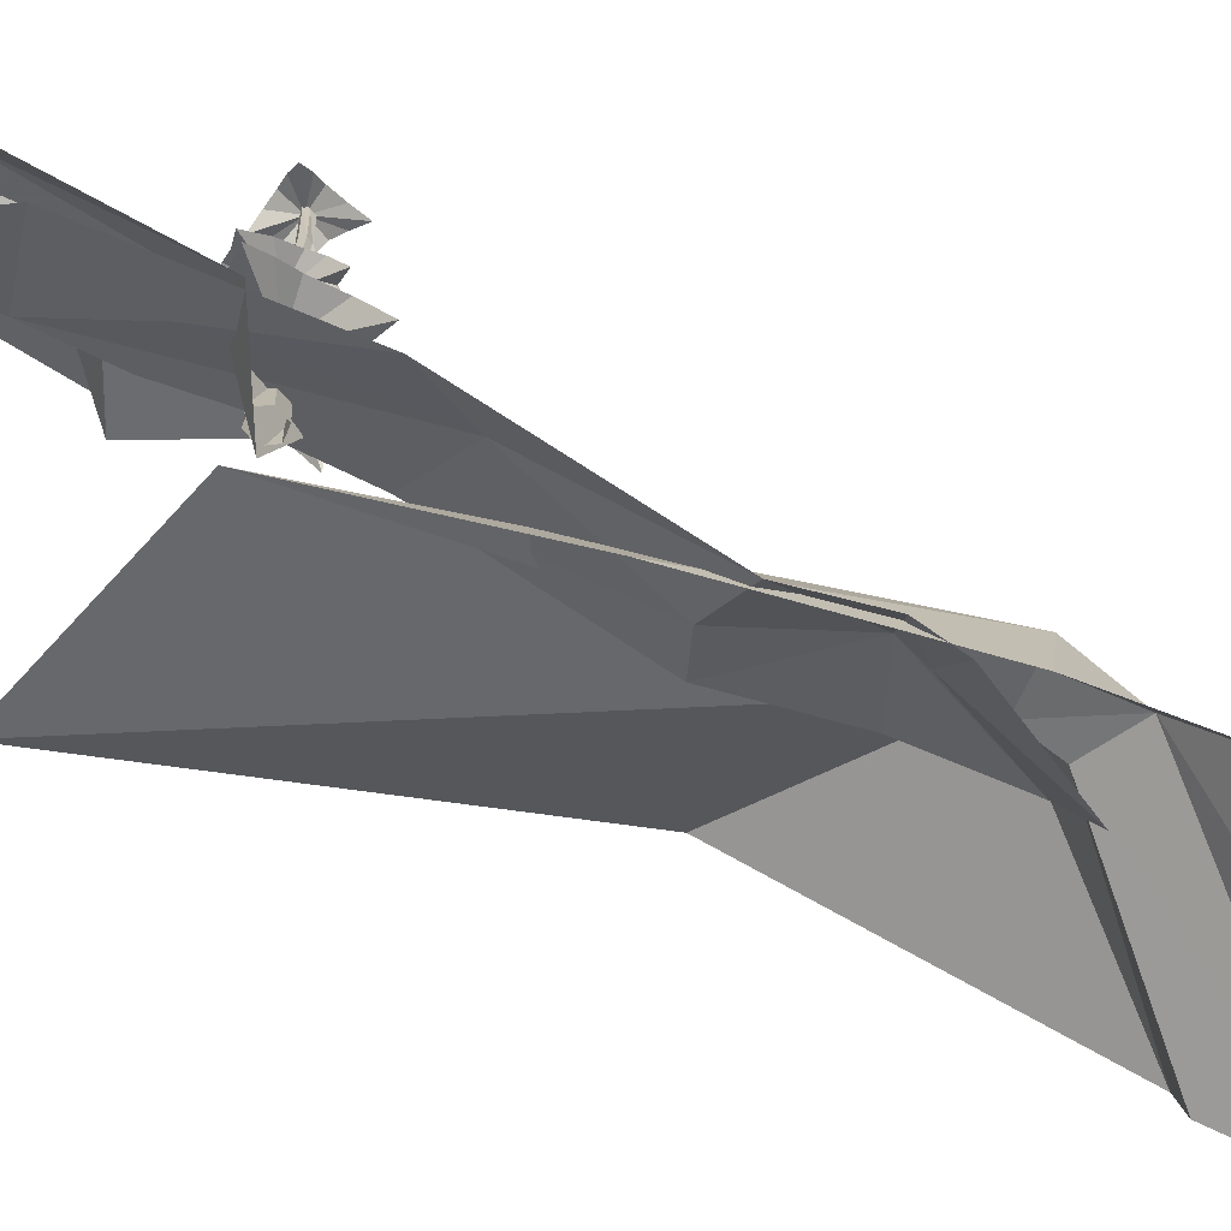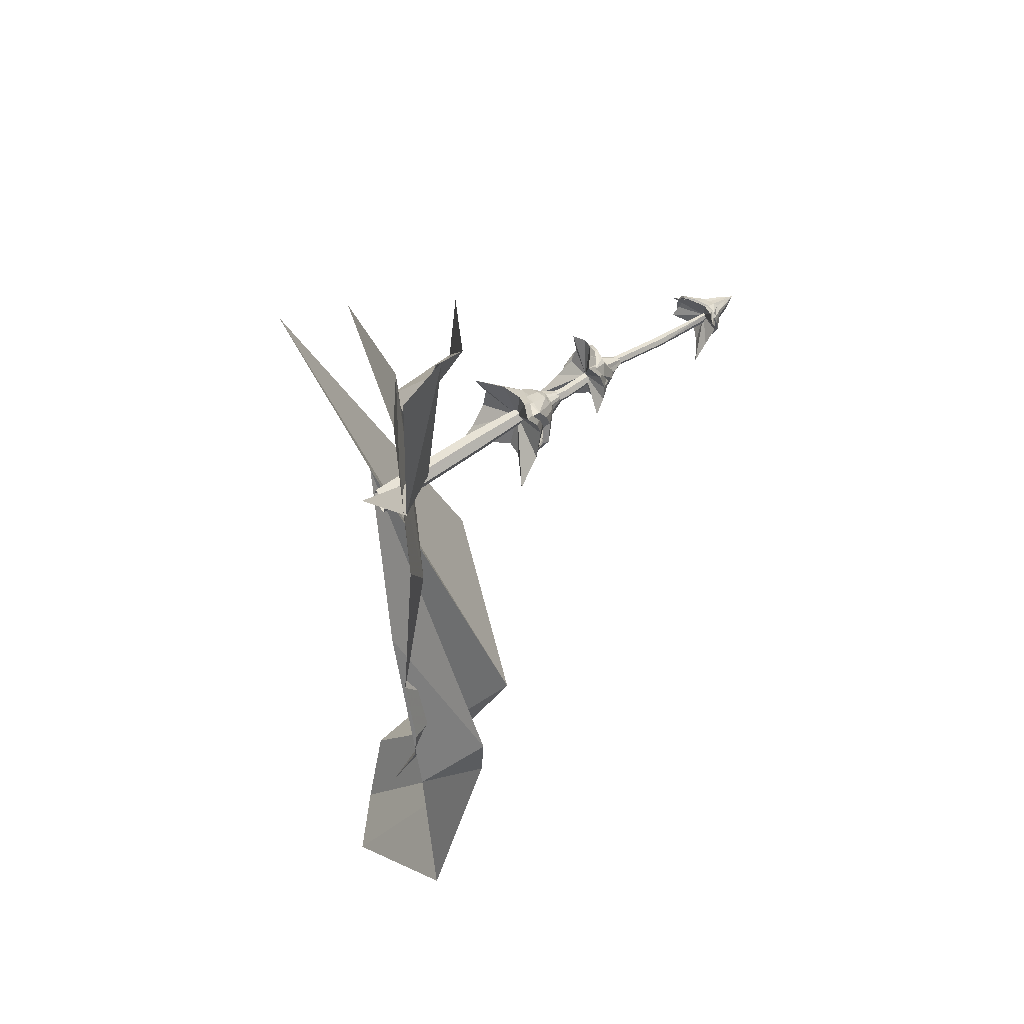
<metadata>
{"format":"obj","ext":"obj","renderer":"f3d","projection":"perspective","resolution":1024,"background":"white","views":[{"elev":-72.9,"azim":63.4,"up":"+Y"},{"elev":46.2,"azim":51.0,"up":"+Z"}]}
</metadata>
<code>
g ice_cliff_R_y4_z4_decoration_a_mesh
v -3.005 4.993 13.36
v -3.235 4.69 13.02
v -3.237 4.765 12.99
v -3.235 4.69 13.02
v -3.18 4.399 12.64
v -3.149 4.467 12.66
v -2.994 4.38 12.41
v -2.782 4.456 12.35
v -2.497 4.536 12.36
v -2.448 4.63 12.33
v -2.497 4.536 12.36
v -2.117 4.662 12.43
v -2.125 4.76 12.42
v -1.689 4.58 12.45
v -1.697 4.732 12.49
v -1.522 4.764 12.87
v -1.497 4.953 12.84
v -1.62 4.876 13.29
v -1.613 5.076 13.31
v -1.556 4.721 13.65
v -1.555 4.915 13.65
v -1.504 4.429 14.03
v -1.504 4.638 14.01
v -1.882 4.654 14.03
v -1.905 4.774 13.99
v -1.882 4.654 14.03
v -2.245 4.807 13.9
v -2.225 4.899 13.92
v -2.245 4.807 13.9
v -2.671 5.037 13.72
v -2.082 6.975 14.04
v -2.004 6.998 14.02
v -1.816 6.718 14.06
v -2.339 7.136 14.07
v -2.298 7.206 14.08
v -2.541 7.176 14.02
v -2.529 7.248 14.06
v -2.743 7.107 13.91
v -2.806 7.258 13.92
v -2.891 7.044 13.8
v -2.977 7.161 13.73
v -2.955 6.913 13.45
v -3.086 7.069 13.51
v -3.044 6.705 13.2
v -3.111 6.807 13.22
v -2.857 6.617 12.85
v -2.847 6.746 12.84
v -2.496 6.902 12.89
v -2.531 6.99 12.88
v -2.212 7.102 12.92
v -2.265 7.186 12.94
v -2.071 7.188 12.97
v -2.115 7.262 12.95
v -1.95 7.245 13.05
v -2.777 10.42 13.74
v -2.595 10.35 13.94
v -2.474 10.49 13.86
v -2.646 10.56 13.7
v -2.816 10.44 13.43
v -2.67 10.57 13.42
v -2.33 4.262 2.791
v -6.426 5.867 5.34
v -5.983 3.266 -1.511
v -7.845 1.33 14.63
v -3.1 0.6395 13.32
v -2.246 2.724 2.977
v -0.8516 2.22 3.124
v -1.274 2.462 1.43
v -2.448 2.801 1.987
v -5.494 1.237 -3.445
v -5.759 1.958 -1.482
v -1.777 0.04618 8.557
v -3.1 0.6395 13.32
v -0.8516 2.22 3.124
v -0.7944 0.04618 3.432
v -1.274 2.462 1.43
v -0.3577 0.04618 -0.9737
v -4.323 0.04618 -3.874
v -5.494 1.237 -3.445
v -3.1 0.6395 13.32
v -2.33 4.262 2.791
v -2.246 2.724 2.977
v -2.448 2.801 1.987
v -5.983 3.266 -1.511
v -5.759 1.958 -1.482
v -1.876 1.862 4.352
v -1.088 0.04325 4.345
v -0.9427 0.04325 5.312
v -1.633 1.71 5.011
v -1.319 0.04325 7.037
v -3.042 3 1.923
v -2.277 0.09445 1.888
v -1.088 0.04325 4.345
v -3.139 2.787 4.298
v -3.311 1.632 7.008
v -2.437 0.9551 7.367
v -2.791 1.719 11.25
v -1.438 0.8822 10.63
v -0.7616 0.04325 11.97
v -2.755 1.321 16.28
v -1.734 0.5631 14.5
v -1.089 0.04325 16.59
v -1.089 0.04325 16.59
v -2.665 0.1148 19.04
v -3.838 3.687 14.82
v -3.732 3.835 16.56
v -2.043 2.741 16.68
v -2.575 2.32 15.83
v -1.289 1.067 14.26
v -1.548 1.596 17.24
v -1.115 1.456 17.71
v -2.065 1.179 15.4
v -2.56 1.443 12.53
v -3.756 1.8 14.63
v -2.065 1.179 15.4
v -2.575 2.32 15.83
v -2.043 2.741 16.68
v -1.548 1.596 17.24
v -3.756 1.8 14.63
v -3.838 3.687 14.82
v -2.575 2.32 15.83
v -2.065 1.179 15.4
v -2.658 0.03691 12.97
v -2.56 1.443 12.53
v -1.289 1.067 14.26
v -0.7671 0.02968 14
v -0.7671 0.02968 14
v -1.289 1.067 14.26
v -1.115 1.456 17.71
v -0.6507 0.03691 17.56
v -2.648 3.355 13.14
v -2.489 0.3573 13.28
v -2.616 0.3985 13.01
v -2.454 0.3745 12.77
v -2.535 3.325 13.37
v -2.2 0.292 13.3
v -2.28 3.281 13.39
v -2.038 0.268 13.05
v -2.136 3.266 13.17
v -2.165 0.3092 12.78
v -2.248 3.296 12.93
v -2.504 3.34 12.92
v -2.523 4.662 13.35
v -2.328 4.641 13.37
v -2.609 4.679 13.18
v -2.219 4.636 13.2
v -2.304 4.653 13.02
v -2.499 4.674 13.01
v -2.373 6.131 13.39
v -2.219 6.145 13.4
v -2.44 6.131 13.25
v -2.134 6.158 13.27
v -2.201 6.157 13.13
v -2.354 6.144 13.12
v -2.413 6.988 13.42
v -2.269 7.008 13.43
v -2.477 6.983 13.29
v -2.189 7.022 13.31
v -2.253 7.017 13.18
v -2.396 6.997 13.17
v -2.361 7.856 13.47
v -2.235 7.864 13.48
v -2.417 7.855 13.35
v -2.165 7.872 13.37
v -2.221 7.871 13.25
v -2.347 7.863 13.25
v -2.27 9.234 13.38
v -2.216 9.224 13.49
v -2.095 9.21 13.49
v -2.027 9.207 13.39
v -2.202 9.231 13.27
v -2.08 9.217 13.28
v -2.164 10.58 13.47
v -2.087 10.56 13.58
v -2.004 10.55 13.59
v -1.956 10.55 13.48
v -2.071 10.58 13.36
v -1.988 10.57 13.37
v -1.972 11.14 13.66
v -2.069 11.14 13.57
v -1.97 11.15 13.58
v -1.959 11.15 13.48
v -2.231 4.59 14.04
v -2.795 4.567 13.99
v -2.56 5.189 13.65
v -3.429 4.131 14.01
v -2.314 5.202 13.68
v -2.288 6.215 13.25
v -1.802 4.41 14.19
v -2.165 5.195 13.63
v -1.345 4.138 14.2
v -1.995 5.191 13.54
v -1.411 4.488 13.74
v -1.92 5.173 13.41
v -1.483 4.672 13.32
v -1.865 5.106 13.2
v -1.43 4.498 12.64
v -1.887 5.056 13
v -1.312 3.929 12
v -2.793 5.121 13.51
v -1.942 5.062 12.76
v -2.895 5.117 13.33
v -2.077 4.441 12.28
v -3.435 4.492 13.45
v -2.155 5.052 12.7
v -2.466 4.498 12.34
v -2.89 5.109 13.17
v -3.478 4.43 12.98
v -2.329 5.037 12.67
v -2.899 4.237 12.21
v -2.801 5.049 13.04
v -3.432 4.037 12.5
v -2.512 5.02 12.73
v -3.428 3.5 12.04
v -2.708 5.024 12.85
v -1.952 7.14 13.92
v -2.244 7.316 13.78
v -2.097 7.34 13.68
v -1.999 7.465 13.47
v -2.074 7.161 14
v -2.339 7.323 13.81
v -2.298 7.206 14.08
v -2.462 7.349 13.75
v -2.004 6.998 14.02
v -2.529 7.248 14.06
v -1.816 6.718 14.06
v -2.487 7.412 13.6
v -2.806 7.258 13.92
v -2.533 7.462 13.49
v -1.772 6.978 13.7
v -2.977 7.161 13.73
v -2.519 7.51 13.34
v -1.885 7.36 13.34
v -1.836 7.183 13.38
v -1.994 7.512 13.33
v -1.906 7.259 13.17
v -1.967 7.415 13.22
v -2.037 7.508 13.27
v -1.95 7.245 13.05
v -2.006 7.407 13.11
v -2.092 7.539 13.19
v -2.115 7.262 12.95
v -2.162 7.535 13.14
v -2.265 7.186 12.94
v -2.247 7.521 13.13
v -2.531 6.99 12.88
v -2.342 7.498 13.12
v -2.662 7.152 12.99
v -2.847 6.746 12.84
v -2.465 7.499 13.16
v -3.111 6.807 13.22
v -2.826 7.166 13.17
v -3.086 7.069 13.51
v -2.907 7.171 13.47
v -3.478 4.43 12.98
v -3.435 4.492 13.45
v -2.468 4.734 13.16
v -3.432 4.037 12.5
v -3.429 4.131 14.01
v -3.428 3.5 12.04
v -2.795 4.567 13.99
v -2.899 4.237 12.21
v -2.231 4.59 14.04
v -2.466 4.498 12.34
v -1.802 4.41 14.19
v -2.077 4.441 12.28
v -1.345 4.138 14.2
v -1.312 3.929 12
v -1.411 4.488 13.74
v -1.43 4.498 12.64
v -1.483 4.672 13.32
v -2.225 4.899 13.92
v -2.671 5.037 13.72
v -2.59 5.271 13.66
v -2.849 5.055 13.54
v -2.338 5.272 13.74
v -1.905 4.774 13.99
v -2.101 5.331 13.7
v -1.504 4.638 14.01
v -1.952 5.348 13.55
v -1.555 4.915 13.65
v -1.888 5.377 13.42
v -1.613 5.076 13.31
v -1.842 5.341 13.21
v -1.497 4.953 12.84
v -1.87 5.314 13.01
v -1.697 4.732 12.49
v -1.955 5.296 12.82
v -2.125 4.76 12.42
v -2.128 5.324 12.7
v -2.448 4.63 12.33
v -2.297 5.266 12.67
v -2.782 4.456 12.35
v -2.527 5.283 12.73
v -2.994 4.38 12.41
v -2.698 5.282 12.79
v -3.149 4.467 12.66
v -2.827 5.232 12.96
v -3.237 4.765 12.99
v -2.937 5.141 13.17
v -3.005 4.993 13.36
v -2.925 5.158 13.31
v -2.822 5.251 13.48
v -2.224 5.437 12.88
v -2.319 5.496 12.88
v -2.061 5.434 12.91
v -2.445 5.595 12.99
v -2.003 5.459 13.03
v -2.548 5.539 13.03
v -2.02 5.528 13.23
v -2.654 5.461 13.09
v -2.038 5.516 13.37
v -2.746 5.384 13.18
v -2.087 5.496 13.47
v -2.773 5.341 13.31
v -2.208 5.5 13.53
v -2.697 5.395 13.43
v -2.334 5.506 13.55
v -2.488 5.508 13.53
v -2.366 6.99 14.29
v -2.097 6.772 14.27
v -2.355 6.876 13.41
v -2.6 7.031 14.31
v -1.735 6.408 14.32
v -2.874 6.88 14.34
v -1.694 6.783 13.83
v -2.918 7.025 13.8
v -1.69 6.934 13.39
v -2.951 6.907 13.44
v -1.627 6.852 13.09
v -3.07 6.561 13.06
v -1.565 6.608 12.75
v -3.213 5.969 12.61
v -1.923 6.875 12.79
v -2.713 6.506 12.7
v -2.241 6.926 12.84
v -2.724 10.51 13.69
v -2.633 10.34 13.9
v -2.093 10.73 13.52
v -2.773 10.47 13.48
v -2.562 10.01 14.16
v -2.839 10.34 13.24
v -2.211 10.39 14.1
v -2.483 10.55 13.15
v -1.884 10.53 14.04
v -2.23 10.56 13.06
v -1.609 10.47 14
v -1.945 10.39 12.87
v -1.359 10.3 13.92
v -1.603 10.07 12.64
v -1.438 10.51 13.67
v -1.586 10.38 13.05
v -1.53 10.6 13.45
v -2.097 6.772 14.27
v -2.366 6.99 14.29
v -2.338 7.406 13.69
v -2.219 7.36 13.68
v -2.263 8.16 13.35
v -1.735 6.408 14.32
v -2.434 7.398 13.66
v -2.6 7.031 14.31
v -2.081 7.353 13.65
v -1.694 6.783 13.83
v -2.494 7.342 13.59
v -2.874 6.88 14.34
v -2.025 7.346 13.53
v -1.69 6.934 13.39
v -2.547 7.401 13.46
v -2.918 7.025 13.8
v -1.94 7.356 13.36
v -2.565 7.394 13.34
v -2 7.399 13.27
v -1.627 6.852 13.09
v -2.951 6.907 13.44
v -1.565 6.608 12.75
v -2.555 7.288 13.22
v -3.07 6.561 13.06
v -2.058 7.418 13.15
v -1.923 6.875 12.79
v -2.561 7.182 13.08
v -3.213 5.969 12.61
v -2.159 7.374 13.08
v -2.241 6.926 12.84
v -2.417 7.254 13.06
v -2.713 6.506 12.7
v -2.284 7.333 13.04
v -2.633 10.34 13.9
v -2.724 10.51 13.69
v -2.383 10.74 13.66
v -2.339 10.74 13.74
v -2.077 11.68 13.63
v -2.562 10.01 14.16
v -2.379 10.79 13.57
v -2.773 10.47 13.48
v -2.286 10.73 13.84
v -2.211 10.39 14.1
v -2.333 10.93 13.51
v -2.839 10.34 13.24
v -2.163 10.74 13.85
v -1.884 10.53 14.04
v -2.234 10.92 13.42
v -2.483 10.55 13.15
v -2.003 10.8 13.87
v -2.127 10.87 13.38
v -1.942 10.86 13.81
v -1.609 10.47 14
v -2.23 10.56 13.06
v -1.359 10.3 13.92
v -2.013 10.83 13.33
v -1.945 10.39 12.87
v -1.861 10.88 13.73
v -1.438 10.51 13.67
v -1.86 10.8 13.27
v -1.603 10.07 12.64
v -1.811 10.86 13.62
v -1.53 10.6 13.45
v -1.816 10.82 13.4
v -1.586 10.38 13.05
v -1.804 10.84 13.5
v -2.595 10.35 13.94
v -2.628 10.43 13.98
v -2.448 10.31 14.13
v -2.443 10.28 14.1
v -2.777 10.42 13.74
v -2.174 10.56 14.04
v -2.79 10.46 13.77
v -2.161 10.53 14.01
v -2.816 10.44 13.43
v -1.896 10.69 13.96
v -2.86 10.51 13.44
v -1.91 10.66 13.94
v -2.754 10.48 13.35
v -1.659 10.67 13.91
v -2.774 10.52 13.34
v -1.668 10.62 13.89
v -2.449 10.67 13.26
v -1.563 10.61 13.81
v -2.475 10.74 13.24
v -1.576 10.57 13.79
v -2.174 10.71 13.2
v -1.539 10.65 13.66
v -2.176 10.77 13.2
v -1.566 10.62 13.63
v -2.017 10.69 13.16
v -1.58 10.77 13.37
v -2.007 10.75 13.14
v -1.632 10.68 13.41
v -1.825 10.63 13.11
v -1.68 10.7 13.13
v -1.837 10.68 13.12
v -1.735 10.62 13.18
v -2.628 10.43 13.98
v -2.79 10.46 13.77
v -2.37 10.9 13.68
v -2.319 10.9 13.76
v -2.448 10.31 14.13
v -2.373 10.95 13.6
v -2.86 10.51 13.44
v -2.258 10.9 13.86
v -2.174 10.56 14.04
v -2.365 11.09 13.51
v -2.774 10.52 13.34
v -2.135 10.9 13.85
v -1.896 10.69 13.96
v -2.273 11.08 13.42
v -2.475 10.74 13.24
v -1.973 10.96 13.86
v -1.659 10.67 13.91
v -2.089 11.03 13.29
v -2.176 10.77 13.2
v -1.918 11.02 13.79
v -1.563 10.61 13.81
v -1.979 11 13.23
v -2.007 10.75 13.14
v -1.821 11.04 13.71
v -1.539 10.65 13.66
v -1.877 11.02 13.26
v -1.837 10.68 13.12
v -1.78 11.02 13.59
v -1.58 10.77 13.37
v -1.826 10.98 13.38
v -1.68 10.7 13.13
v -1.806 11 13.48
v -2.048 11.41 13.48
v -1.972 11.42 13.44
v -2.075 11.72 13.63
v -2.103 11.43 13.5
v -1.947 11.4 13.5
v -2.154 11.46 13.53
v -1.937 11.42 13.55
v -2.2 11.46 13.58
v -1.936 11.42 13.61
v -2.221 11.39 13.61
v -1.956 11.44 13.67
v -2.219 11.37 13.66
v -1.993 11.43 13.71
v -2.194 11.37 13.69
v -2.021 11.4 13.75
v -2.163 11.36 13.74
v -2.101 11.37 13.74
g ice_cliff_R_y4_z4_decoration_a_mesh_0
f 3 2 1
f 5 4 3
f 6 5 3
f 7 5 6
f 10 9 8
f 12 11 10
f 13 12 10
f 14 12 13
f 15 14 13
f 16 14 15
f 17 16 15
f 18 16 17
f 19 18 17
f 20 18 19
f 21 20 19
f 22 20 21
f 23 22 21
f 24 22 23
f 25 24 23
f 27 26 25
f 28 27 25
f 30 29 28
f 33 32 31
f 34 31 32
f 35 34 32
f 36 34 35
f 37 36 35
f 38 36 37
f 39 38 37
f 40 38 39
f 41 40 39
f 42 40 41
f 43 42 41
f 44 42 43
f 45 44 43
f 46 44 45
f 47 46 45
f 48 46 47
f 49 48 47
f 50 48 49
f 51 50 49
f 52 50 51
f 53 52 51
f 54 52 53
f 57 56 55
f 58 57 55
f 58 55 59
f 60 58 59
f 63 62 61
f 62 64 61
f 64 65 61
f 67 66 65
f 66 67 68
f 69 66 68
f 69 68 70
f 71 69 70
f 74 73 72
f 75 74 72
f 74 75 76
f 75 77 76
f 78 76 77
f 78 79 76
f 82 81 80
f 83 81 82
f 84 81 83
f 85 84 83
f 88 87 86
f 89 88 86
f 89 90 88
f 89 86 91
f 91 86 92
f 86 93 92
f 94 89 91
f 94 95 89
f 95 96 89
f 89 96 90
f 95 97 96
f 96 98 90
f 97 98 96
f 98 99 90
f 97 100 98
f 98 101 99
f 100 101 98
f 101 102 99
f 103 101 100
f 104 103 100
f 107 106 105
f 108 107 105
f 111 110 109
f 110 112 109
f 109 112 113
f 112 114 113
f 117 116 115
f 118 117 115
f 121 120 119
f 122 121 119
f 125 124 123
f 126 125 123
f 129 128 127
f 130 129 127
f 133 132 131
f 133 131 134
f 132 135 131
f 132 136 135
f 136 137 135
f 136 138 137
f 138 139 137
f 138 140 139
f 140 134 141
f 140 141 139
f 131 142 134
f 134 142 141
f 143 135 137
f 144 137 139
f 144 143 137
f 145 131 135
f 143 145 135
f 146 139 141
f 146 144 139
f 147 141 142
f 147 146 141
f 148 142 131
f 145 148 131
f 148 147 142
f 149 143 144
f 150 144 146
f 150 149 144
f 151 145 143
f 149 151 143
f 152 146 147
f 152 150 146
f 153 147 148
f 153 152 147
f 154 148 145
f 151 154 145
f 154 153 148
f 155 149 150
f 156 150 152
f 156 155 150
f 157 151 149
f 155 157 149
f 158 152 153
f 158 156 152
f 153 154 159
f 159 158 153
f 160 154 151
f 157 160 151
f 154 160 159
f 161 155 156
f 162 156 158
f 162 161 156
f 163 157 155
f 161 163 155
f 164 158 159
f 164 162 158
f 159 160 165
f 165 164 159
f 166 160 157
f 163 166 157
f 160 166 165
f 167 163 161
f 168 161 162
f 168 167 161
f 169 162 164
f 169 168 162
f 170 164 165
f 170 169 164
f 171 166 163
f 167 171 163
f 165 166 172
f 172 170 165
f 166 171 172
f 173 167 168
f 174 168 169
f 174 173 168
f 175 169 170
f 175 174 169
f 176 170 172
f 176 175 170
f 177 171 167
f 173 177 167
f 172 171 178
f 171 177 178
f 178 176 172
f 179 174 175
f 179 175 176
f 179 180 174
f 180 173 174
f 181 179 176
f 181 176 178
f 180 182 173
f 182 177 173
f 178 177 182
f 182 181 178
f 185 184 183
f 185 186 184
f 187 185 183
f 188 185 187
f 187 183 189
f 190 187 189
f 188 187 190
f 190 189 191
f 192 190 191
f 188 190 192
f 192 191 193
f 194 192 193
f 188 192 194
f 194 193 195
f 196 194 195
f 188 194 196
f 196 195 197
f 198 196 197
f 188 196 198
f 198 197 199
f 188 200 185
f 188 198 201
f 201 198 199
f 188 202 200
f 200 186 185
f 200 202 186
f 201 199 203
f 202 204 186
f 205 201 203
f 188 201 205
f 205 203 206
f 202 207 204
f 188 207 202
f 207 208 204
f 209 205 206
f 188 205 209
f 209 206 210
f 207 211 208
f 188 211 207
f 211 212 208
f 213 209 210
f 188 209 213
f 213 210 214
f 215 214 212
f 211 215 212
f 188 215 211
f 215 213 214
f 188 213 215
f 218 217 216
f 218 216 219
f 217 220 216
f 217 221 220
f 221 222 220
f 221 223 222
f 220 222 224
f 223 225 222
f 220 224 226
f 216 220 226
f 223 227 225
f 227 228 225
f 227 229 228
f 216 226 230
f 219 216 230
f 229 231 228
f 229 232 231
f 219 230 233
f 233 230 234
f 235 219 233
f 233 234 236
f 235 233 237
f 237 233 236
f 238 235 237
f 237 236 239
f 238 237 240
f 240 237 239
f 241 238 240
f 240 239 242
f 241 240 242
f 243 241 242
f 243 242 244
f 245 243 244
f 245 244 246
f 247 245 246
f 247 246 248
f 248 246 249
f 250 247 248
f 248 249 251
f 250 248 252
f 252 248 251
f 232 250 252
f 252 251 253
f 232 252 254
f 254 252 253
f 232 254 231
f 254 253 231
f 257 256 255
f 257 255 258
f 257 259 256
f 257 258 260
f 257 261 259
f 257 260 262
f 257 263 261
f 257 262 264
f 257 265 263
f 257 264 266
f 257 267 265
f 257 266 268
f 257 269 267
f 257 268 270
f 257 271 269
f 257 270 271
f 274 273 272
f 275 273 274
f 276 274 272
f 276 272 277
f 278 276 277
f 278 277 279
f 280 278 279
f 280 279 281
f 282 280 281
f 282 281 283
f 284 282 283
f 284 283 285
f 286 284 285
f 286 285 287
f 288 286 287
f 288 287 289
f 290 288 289
f 290 289 291
f 292 290 291
f 292 291 293
f 294 292 293
f 294 293 295
f 296 294 295
f 296 295 297
f 298 296 297
f 298 297 299
f 300 298 299
f 300 299 301
f 302 300 301
f 302 301 275
f 303 302 275
f 303 275 274
f 304 290 292
f 305 304 292
f 305 292 294
f 304 306 290
f 307 305 294
f 306 288 290
f 307 294 296
f 306 308 288
f 309 307 296
f 308 286 288
f 309 296 298
f 308 310 286
f 311 309 298
f 310 284 286
f 311 298 300
f 310 312 284
f 313 311 300
f 312 282 284
f 313 300 302
f 312 314 282
f 315 313 302
f 314 280 282
f 315 302 303
f 314 316 280
f 317 315 303
f 316 278 280
f 317 303 274
f 316 318 278
f 319 317 274
f 318 276 278
f 319 274 276
f 318 319 276
f 322 321 320
f 322 320 323
f 322 324 321
f 322 323 325
f 322 326 324
f 322 325 327
f 322 328 326
f 322 327 329
f 322 330 328
f 322 329 331
f 322 332 330
f 322 331 333
f 322 334 332
f 322 333 335
f 322 336 334
f 322 335 336
f 339 338 337
f 339 337 340
f 339 341 338
f 339 340 342
f 339 343 341
f 339 342 344
f 339 345 343
f 339 344 346
f 339 347 345
f 339 346 348
f 339 349 347
f 339 348 350
f 339 351 349
f 339 350 352
f 339 353 351
f 339 352 353
f 356 355 354
f 357 356 354
f 358 356 357
f 357 354 359
f 356 360 355
f 358 360 356
f 360 361 355
f 362 357 359
f 358 357 362
f 362 359 363
f 360 364 361
f 358 364 360
f 364 365 361
f 366 362 363
f 358 362 366
f 366 363 367
f 364 368 365
f 358 368 364
f 368 369 365
f 370 366 367
f 358 366 370
f 358 371 368
f 368 371 369
f 358 370 372
f 370 367 373
f 372 370 373
f 371 374 369
f 372 373 375
f 371 376 374
f 358 376 371
f 376 377 374
f 378 372 375
f 358 372 378
f 378 375 379
f 376 380 377
f 358 380 376
f 380 381 377
f 382 378 379
f 358 378 382
f 382 379 383
f 380 384 381
f 358 384 380
f 384 385 381
f 386 383 385
f 386 382 383
f 358 382 386
f 384 386 385
f 358 386 384
f 389 388 387
f 390 389 387
f 391 389 390
f 390 387 392
f 389 393 388
f 391 393 389
f 393 394 388
f 395 390 392
f 391 390 395
f 395 392 396
f 393 397 394
f 391 397 393
f 397 398 394
f 399 395 396
f 391 395 399
f 399 396 400
f 397 401 398
f 391 401 397
f 401 402 398
f 403 399 400
f 391 399 403
f 391 404 401
f 401 404 402
f 391 403 405
f 403 400 406
f 405 403 406
f 404 407 402
f 405 406 408
f 404 409 407
f 391 409 404
f 409 410 407
f 411 405 408
f 391 405 411
f 411 408 412
f 409 413 410
f 391 413 409
f 413 414 410
f 415 411 412
f 391 411 415
f 415 412 416
f 413 417 414
f 391 417 413
f 417 418 414
f 419 416 418
f 419 415 416
f 391 415 419
f 417 419 418
f 391 419 417
f 422 421 420
f 423 422 420
f 424 420 421
f 422 423 425
f 426 424 421
f 423 427 425
f 428 424 426
f 425 427 429
f 430 428 426
f 427 431 429
f 432 428 430
f 429 431 433
f 434 432 430
f 431 435 433
f 436 432 434
f 433 435 437
f 438 436 434
f 435 439 437
f 440 436 438
f 437 439 441
f 442 440 438
f 439 443 441
f 444 440 442
f 441 443 445
f 446 444 442
f 443 447 445
f 448 444 446
f 445 447 449
f 450 448 446
f 447 451 449
f 451 448 450
f 449 451 450
f 454 453 452
f 455 454 452
f 455 452 456
f 454 457 453
f 457 458 453
f 459 455 456
f 459 456 460
f 457 461 458
f 461 462 458
f 463 459 460
f 463 460 464
f 461 465 462
f 465 466 462
f 467 463 464
f 467 464 468
f 465 469 466
f 469 470 466
f 471 467 468
f 471 468 472
f 469 473 470
f 473 474 470
f 475 471 472
f 475 472 476
f 473 477 474
f 477 478 474
f 479 475 476
f 479 476 480
f 477 481 478
f 481 482 478
f 483 480 482
f 483 479 480
f 481 483 482
f 484 473 469
f 485 477 473
f 484 485 473
f 486 485 484
f 487 484 469
f 486 484 487
f 487 469 465
f 485 488 477
f 488 481 477
f 486 488 485
f 489 487 465
f 486 487 489
f 489 465 461
f 488 490 481
f 490 483 481
f 486 490 488
f 491 489 461
f 486 489 491
f 491 461 457
f 490 492 483
f 486 492 490
f 486 491 493
f 493 491 457
f 486 494 492
f 492 479 483
f 492 494 479
f 493 457 454
f 494 475 479
f 495 493 454
f 486 493 495
f 495 454 455
f 494 496 475
f 486 496 494
f 496 471 475
f 497 495 455
f 486 495 497
f 497 455 459
f 496 498 471
f 486 498 496
f 498 467 471
f 499 497 459
f 486 497 499
f 499 459 463
f 500 463 467
f 498 500 467
f 486 500 498
f 486 499 500
f 500 499 463

</code>
